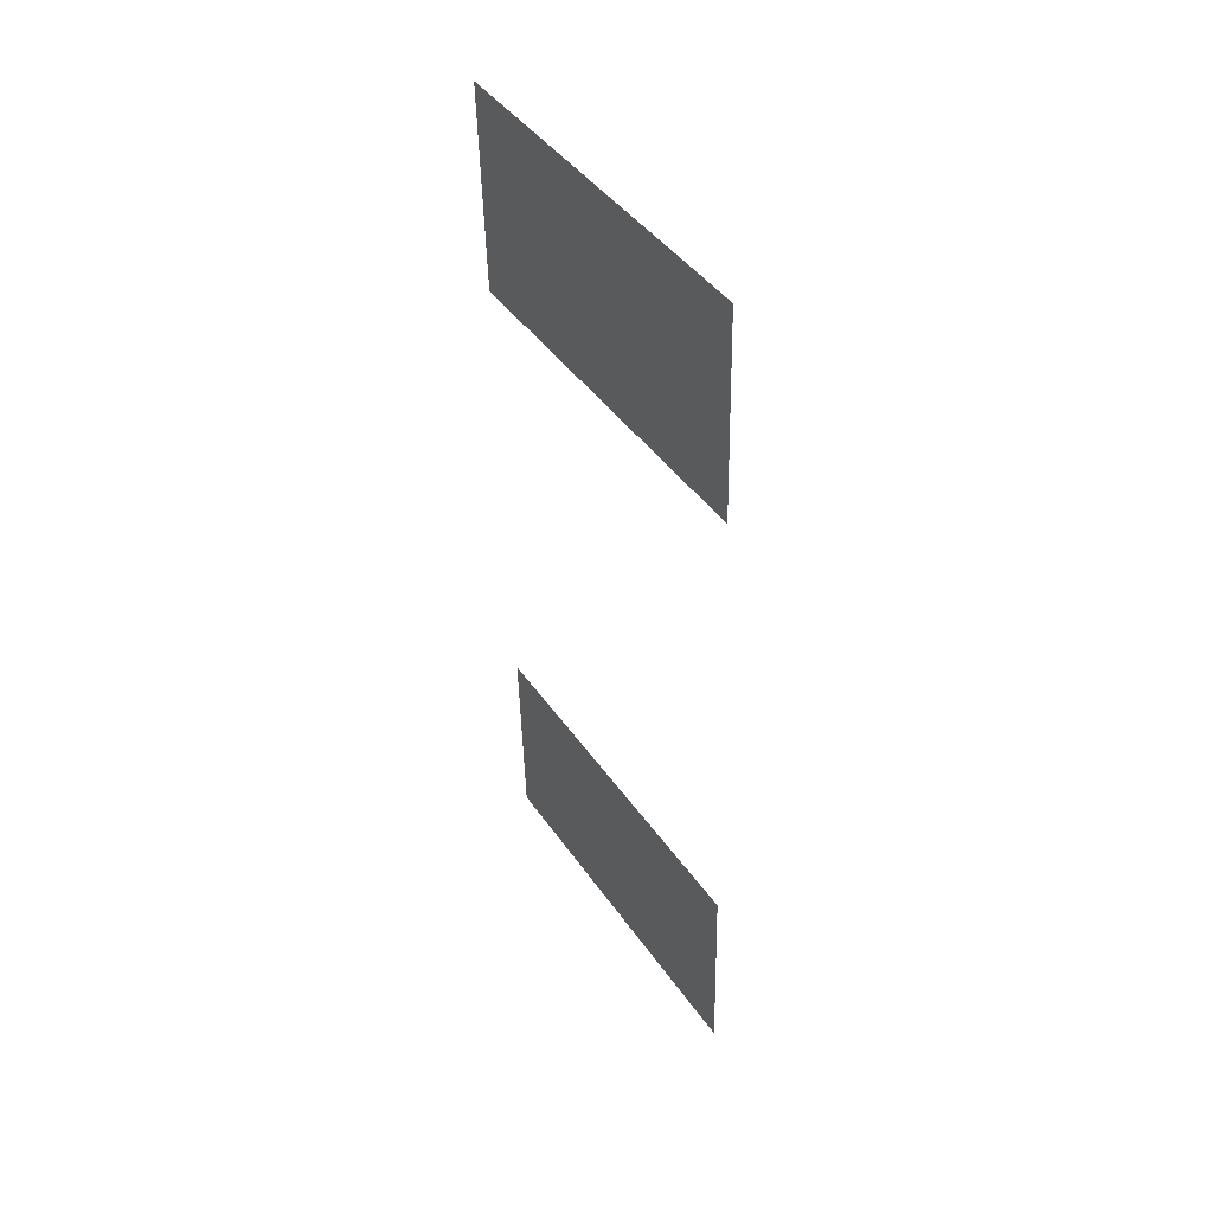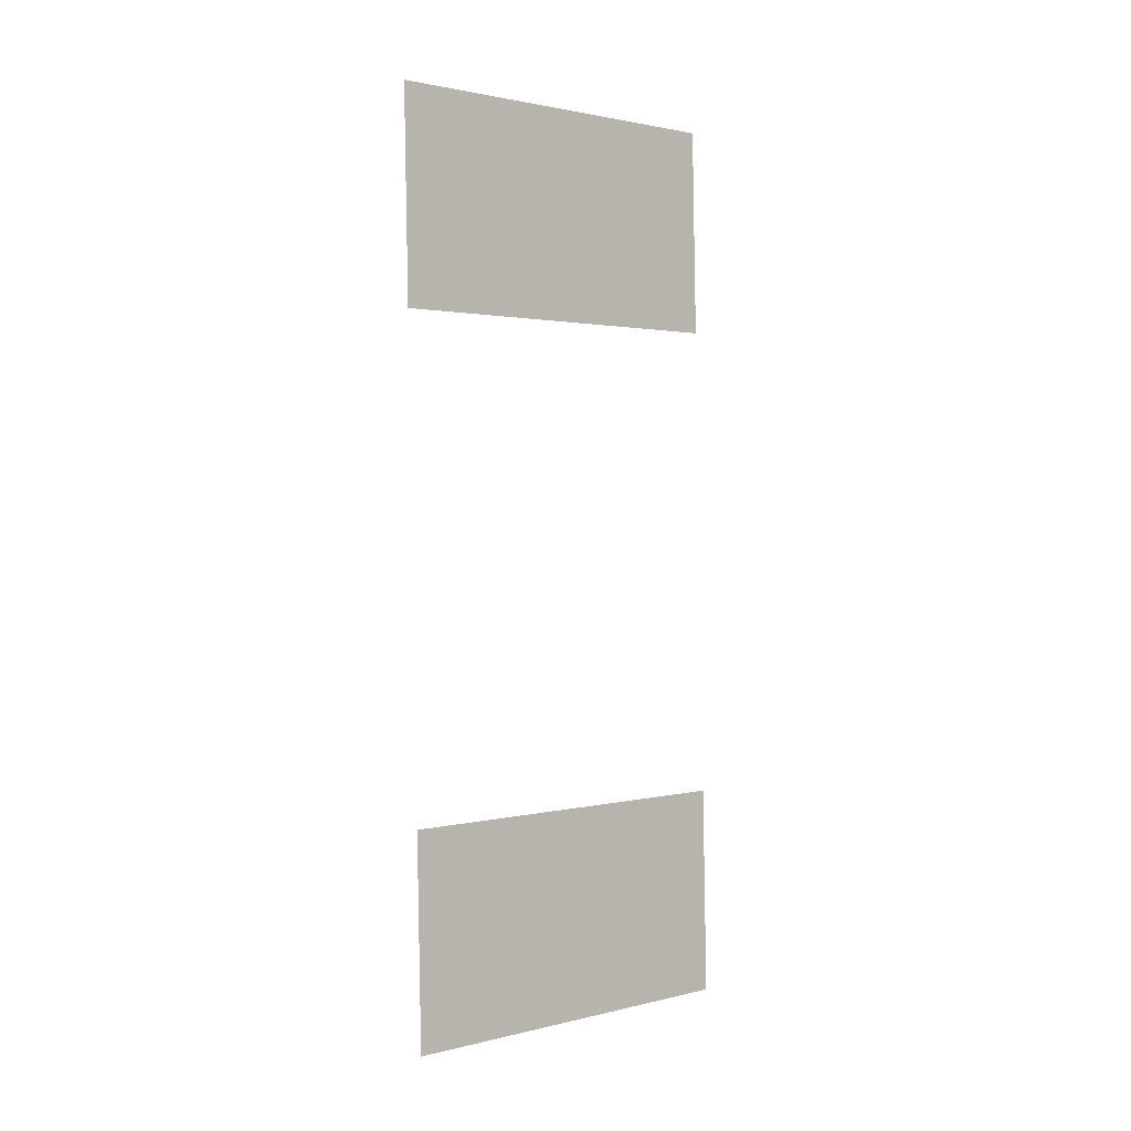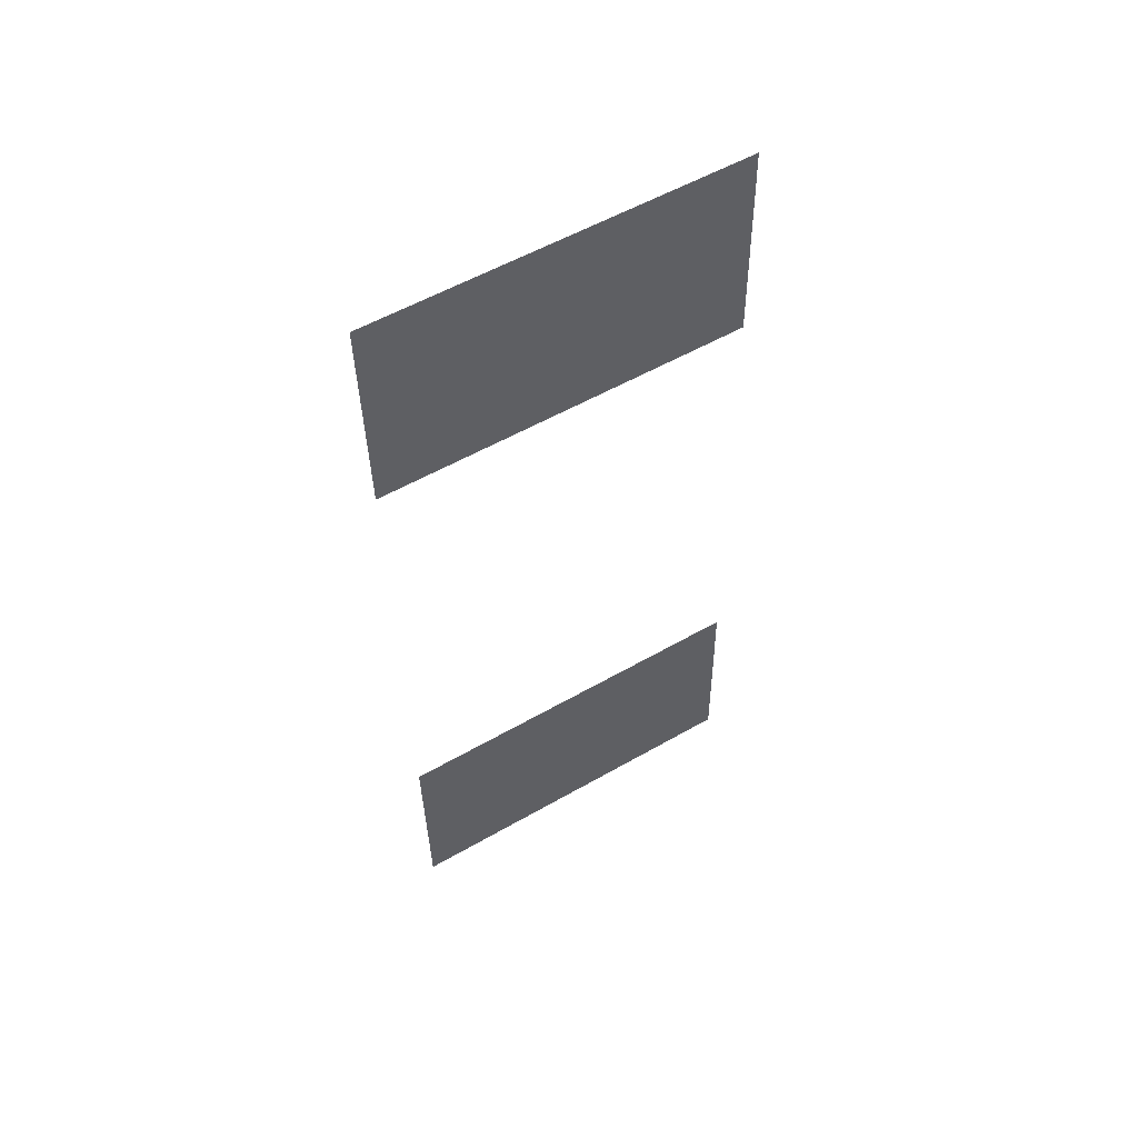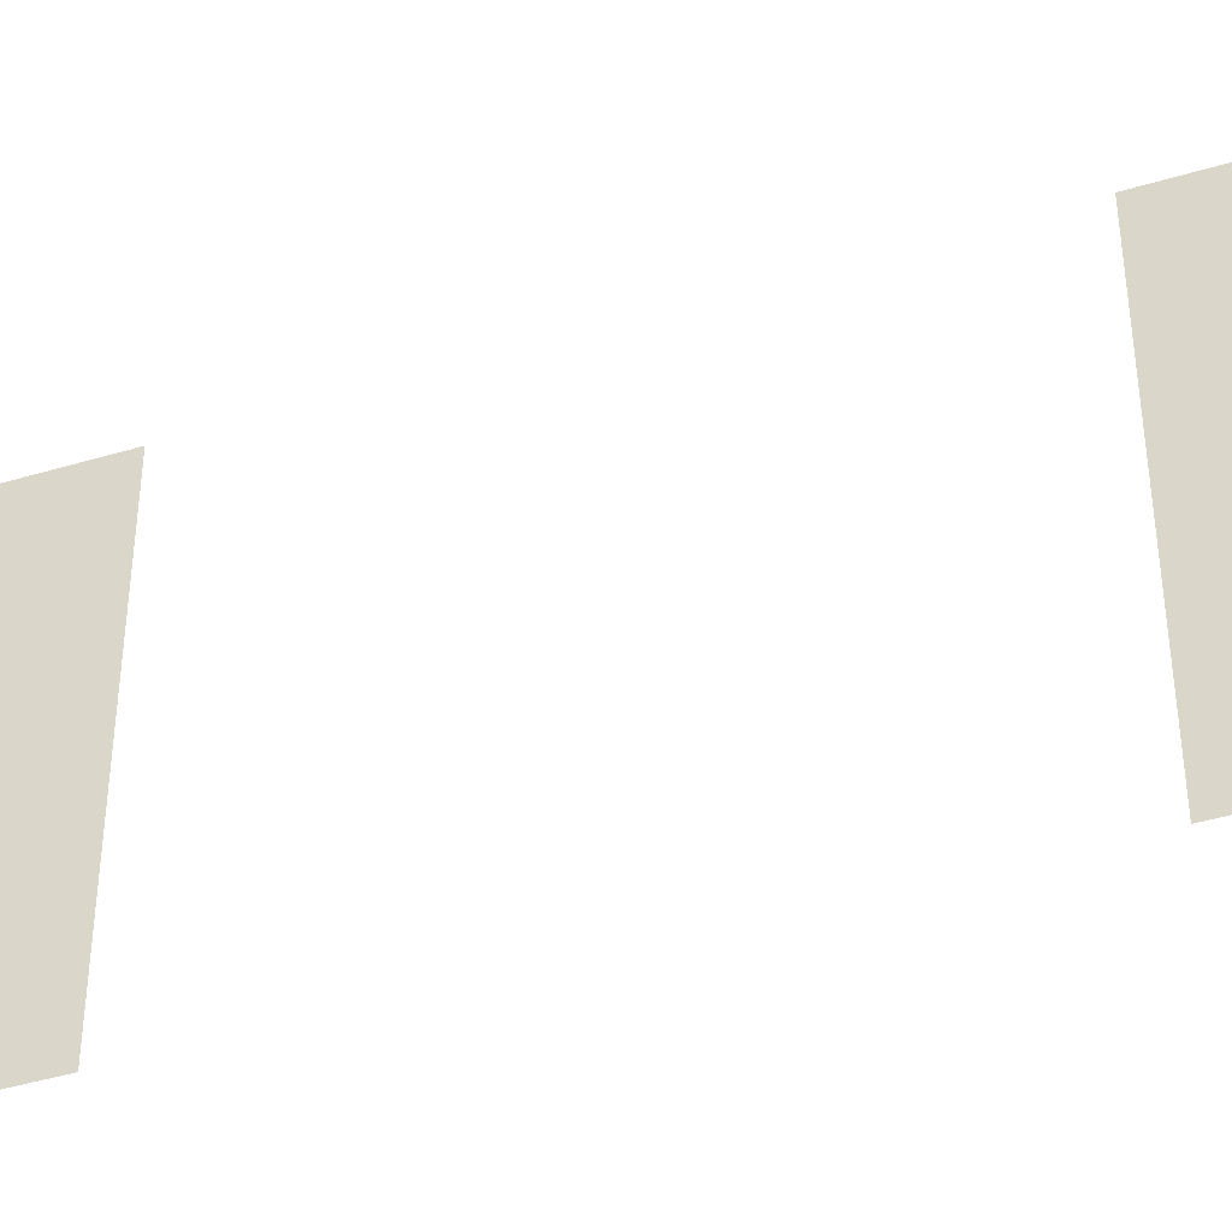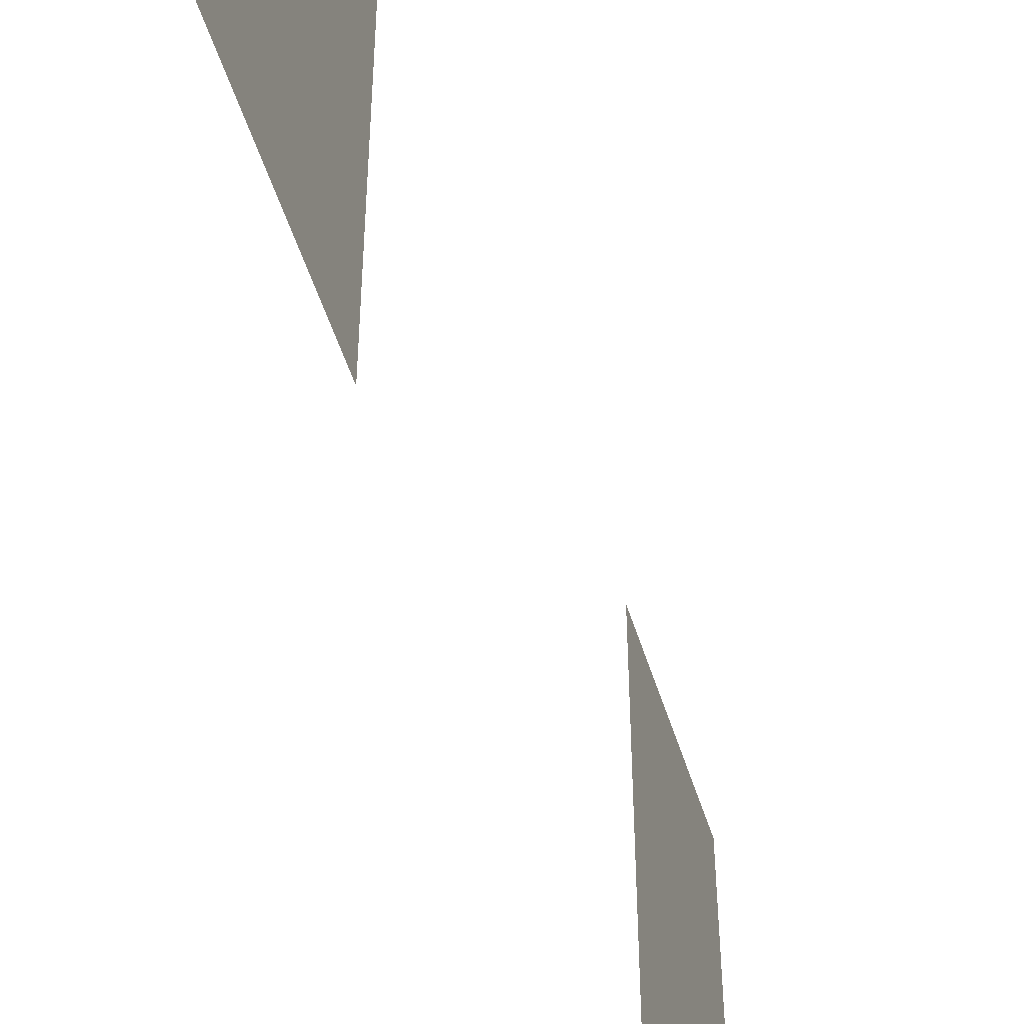
<metadata>
{"format":"obj","ext":"obj","renderer":"f3d","projection":"perspective","resolution":1024,"background":"white","views":[{"elev":43.1,"azim":148.0,"up":"+Z"},{"elev":1.6,"azim":-131.5,"up":"+Z"},{"elev":55.9,"azim":-121.0,"up":"+Z"},{"elev":-43.2,"azim":-69.0,"up":"+Y"},{"elev":-50.1,"azim":-161.8,"up":"+Y"}]}
</metadata>
<code>
o md2-windows-sides-minimal-diningA-glass
v 8.142 9.09 -180.5
v 8.078 9.09 -183
v 8.078 4.57 -183
v 8.142 4.57 -180.5
v 7.87 9.09 -191.3
v 7.87 4.57 -191.3
v 7.933 4.57 -188.8
v 7.933 9.09 -188.8
f 1 2 3 4
f 5 6 7 8

</code>
